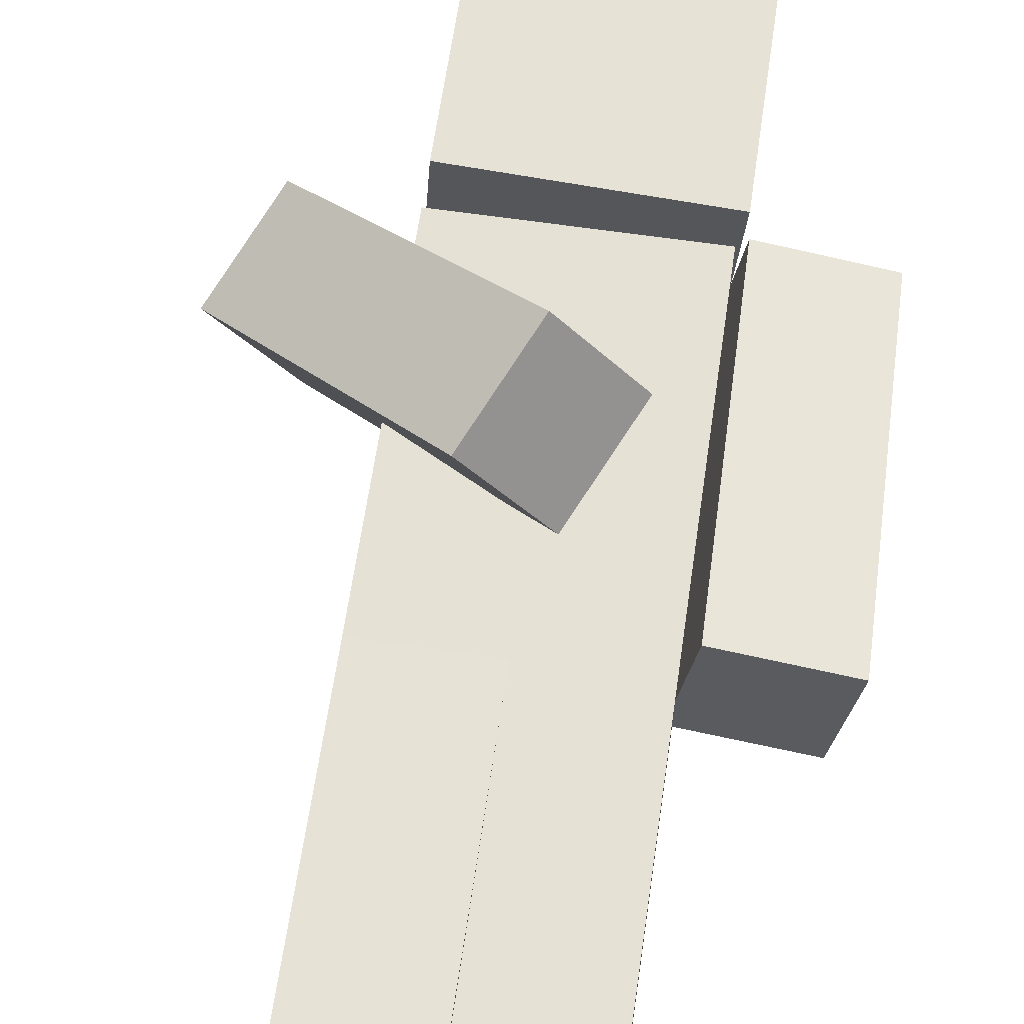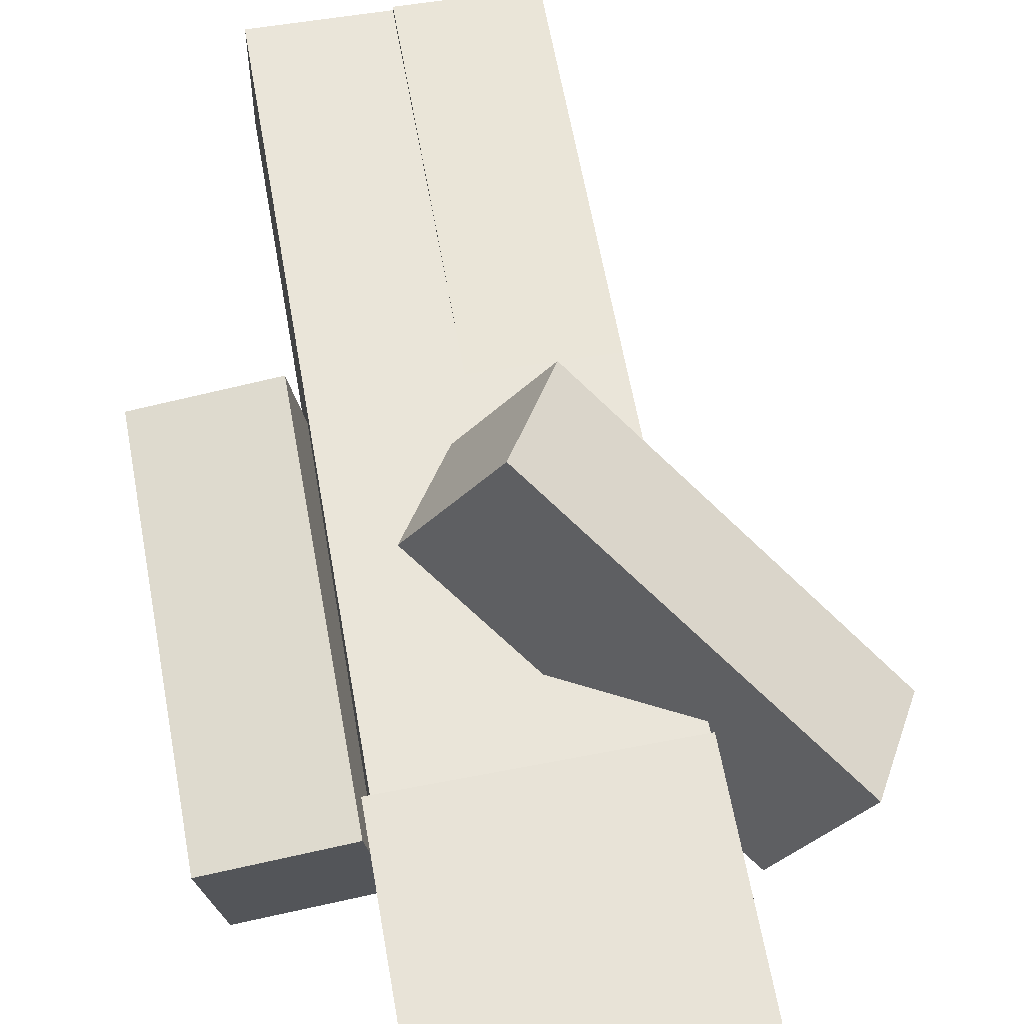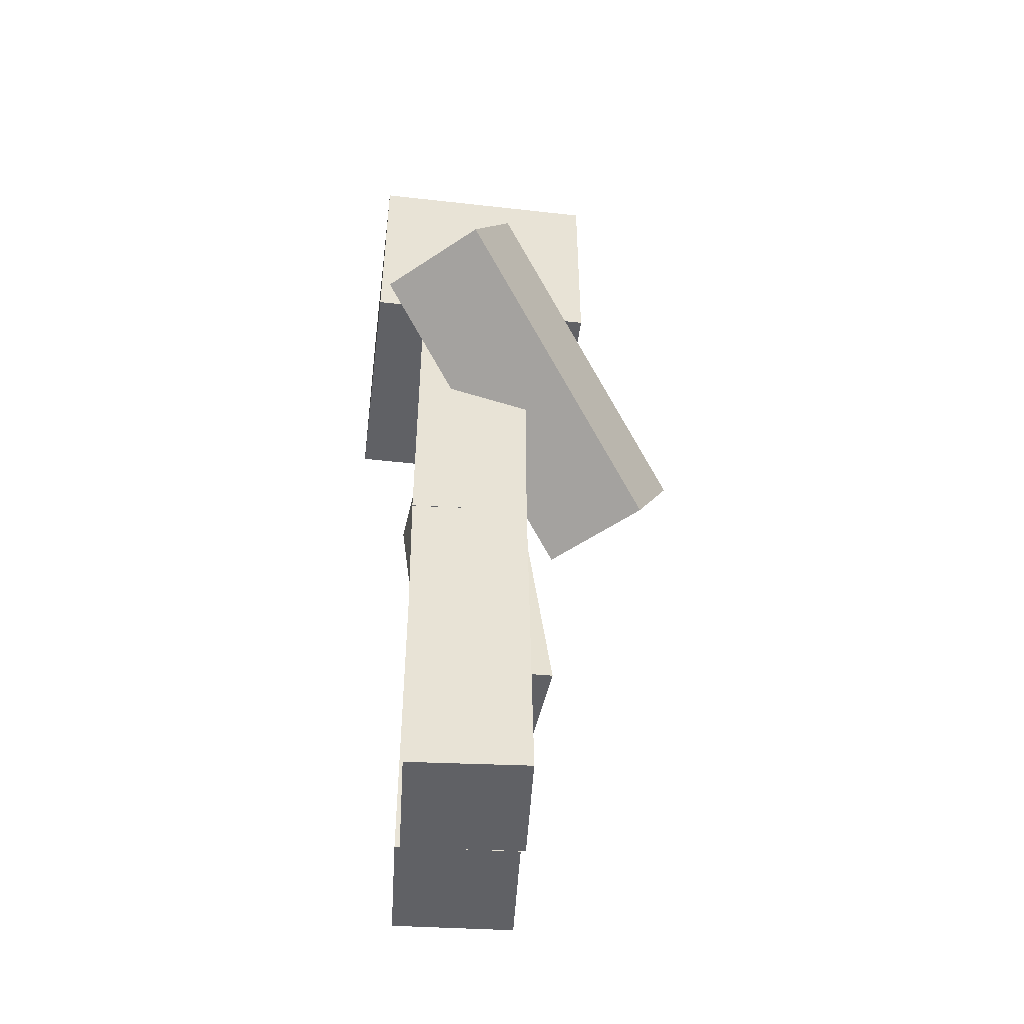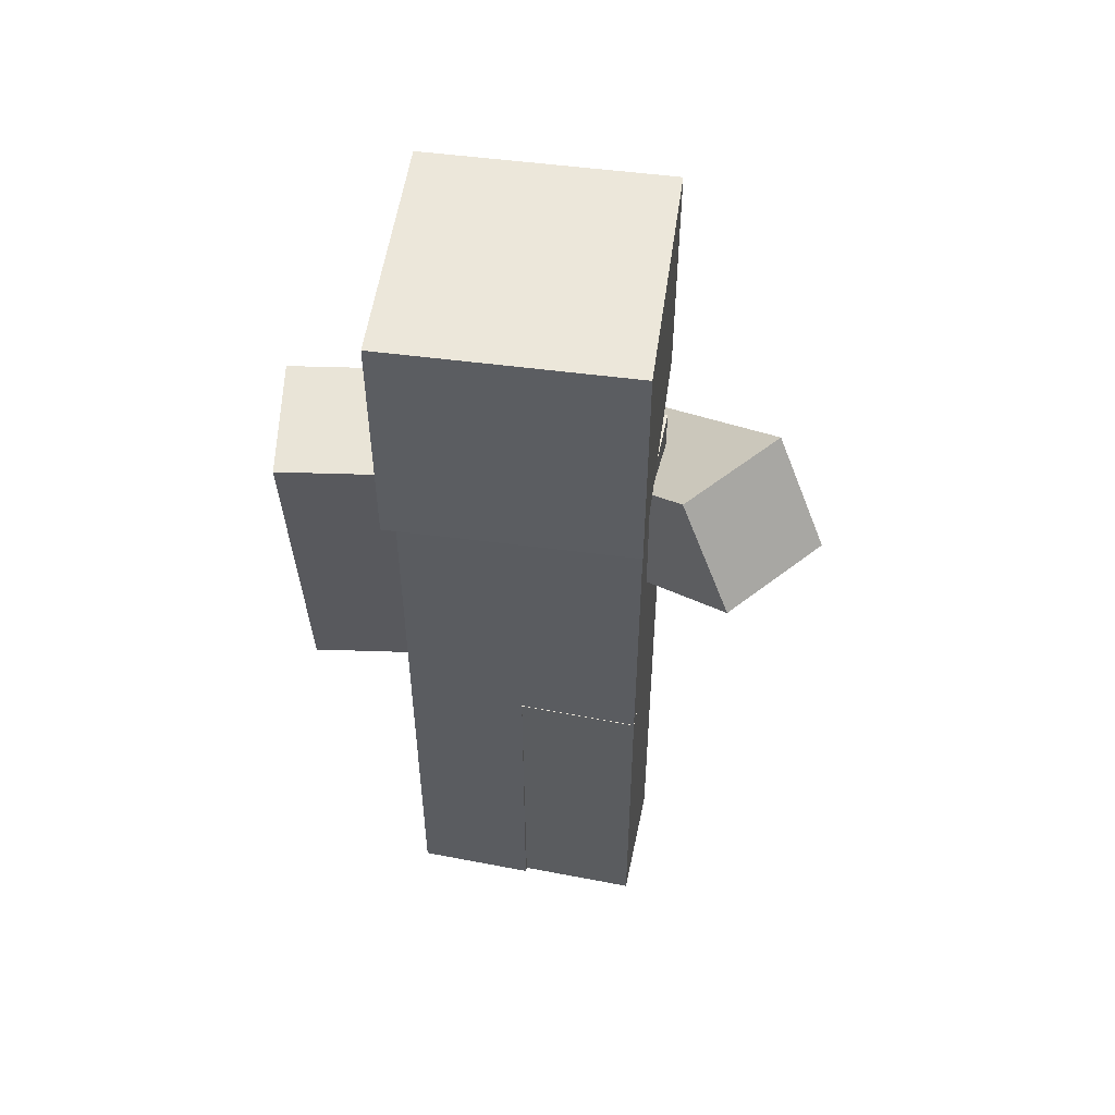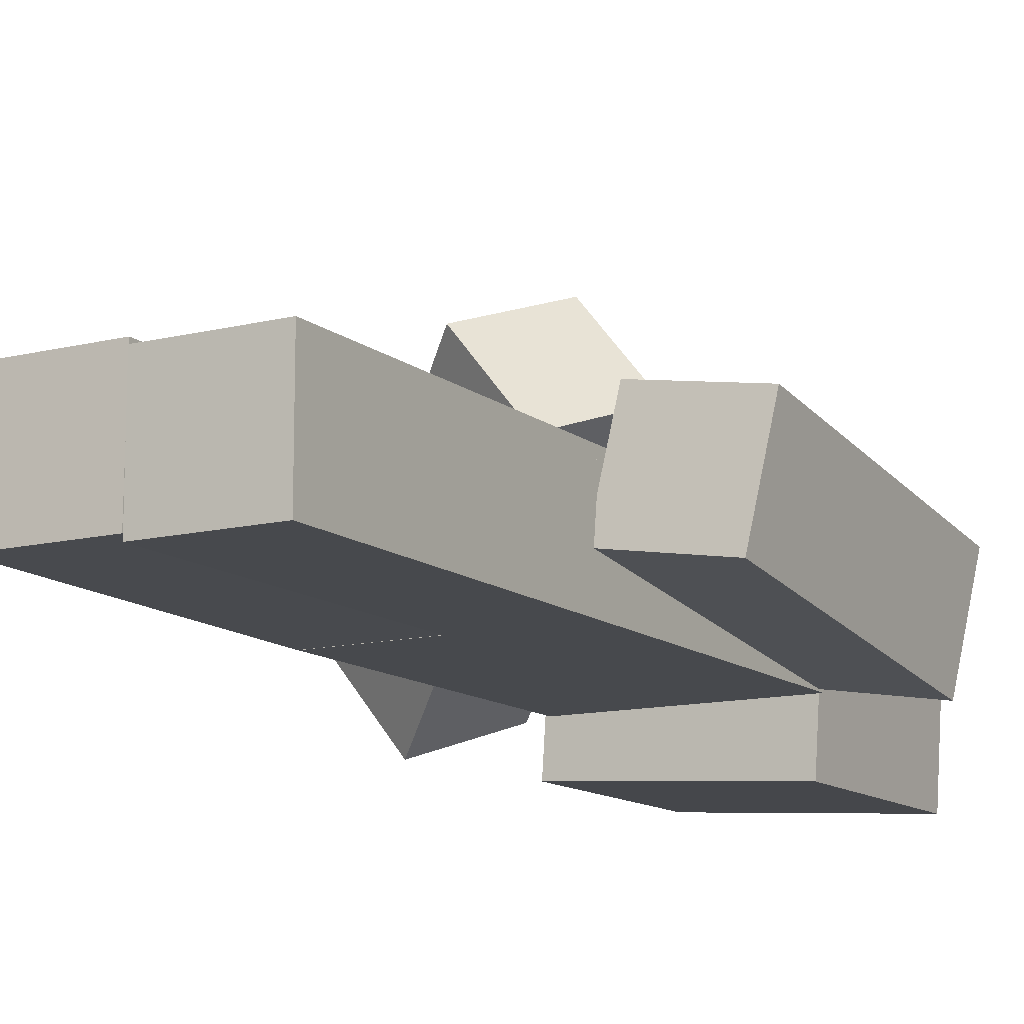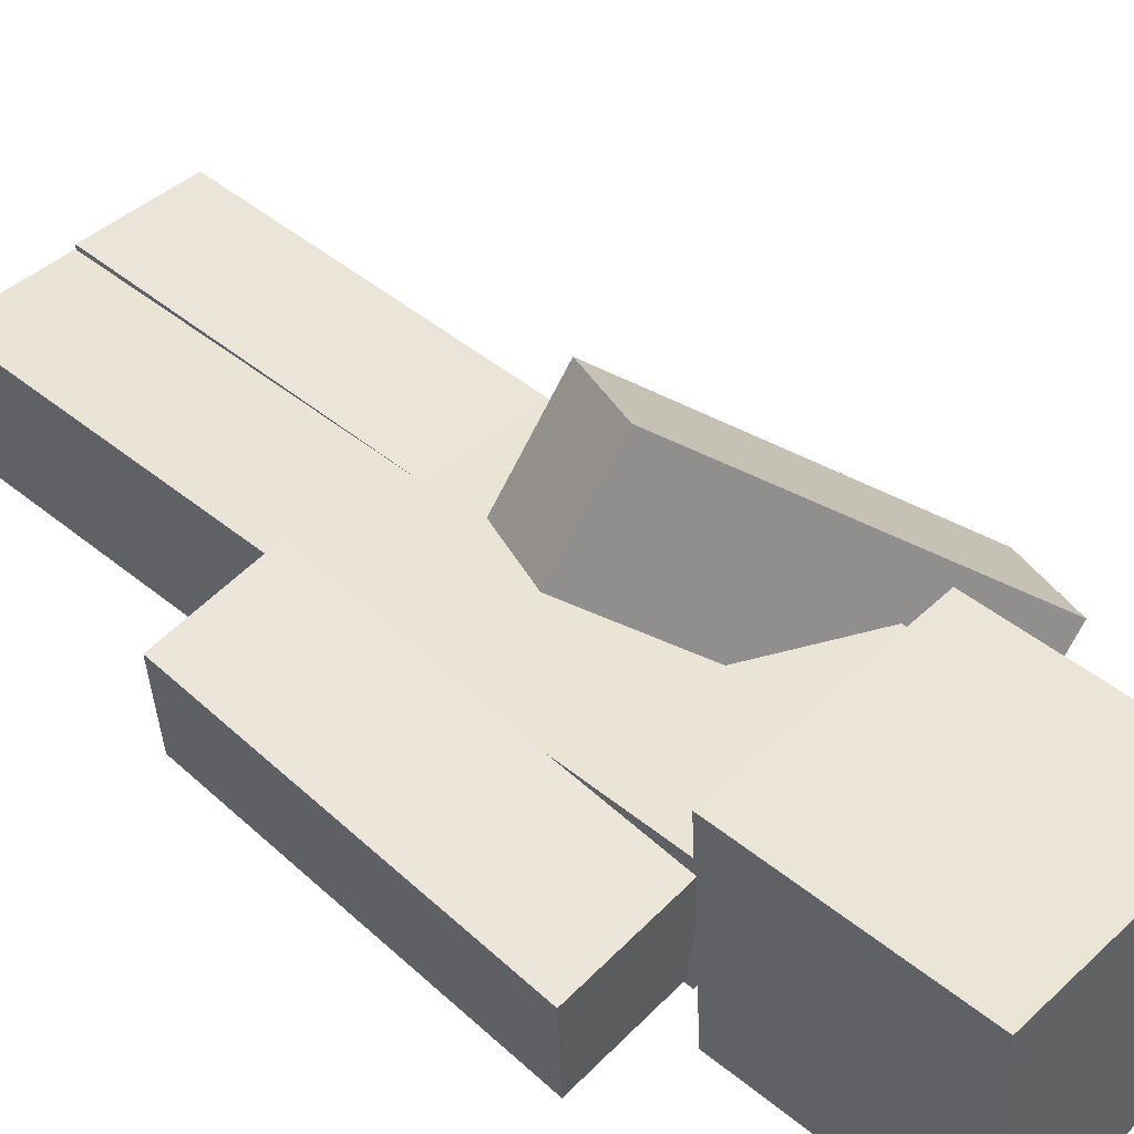
<metadata>
{"format":"obj","ext":"obj","renderer":"f3d","projection":"perspective","resolution":1024,"background":"white","views":[{"elev":64.2,"azim":8.3,"up":"+Z"},{"elev":58.2,"azim":170.3,"up":"+Z"},{"elev":-49.6,"azim":-93.4,"up":"+Y"},{"elev":53.1,"azim":-168.3,"up":"+Y"},{"elev":-12.4,"azim":30.2,"up":"+Z"},{"elev":43.9,"azim":134.0,"up":"+Z"}]}
</metadata>
<code>
o Character_Cube.001
v 0.2351 0.4956 -0.1551
v 0.2351 0.4956 0.09307
v -0.013 0.4956 0.09307
v -0.013 0.4956 -0.1551
v 0.2351 1.24 -0.1551
v 0.2351 1.24 0.09307
v -0.013 1.24 0.09307
v -0.013 1.24 -0.1551
v 0.2351 0.8523 -0.1551
v -0.013 0.8523 -0.1551
v -0.013 0.4939 -0.1447
v -0.013 0.4974 0.1034
v -0.2611 0.4974 0.1034
v -0.2611 0.4939 -0.1447
v -0.013 1.238 -0.1551
v -0.013 1.242 0.09306
v -0.2611 1.242 0.09306
v -0.2611 1.238 -0.1551
v -0.013 0.8506 -0.1497
v -0.2611 0.8506 -0.1497
v 0.03431 1.415 0.1712
v 0.1438 1.623 0.2505
v -0.1222 1.423 0.3635
v -0.4409 1.819 -0.2345
v -0.3314 2.027 -0.1551
v -0.4879 2.036 0.03726
v -0.5974 1.828 -0.04214
v -0.05422 1.791 0.08154
v -0.01277 1.632 0.4429
v -0.1136 1.842 0.03084
v 0.4677 1.228 -0.09488
v 0.5077 1.259 0.148
v 0.2628 1.262 0.188
v 0.2228 1.231 -0.0549
v 0.4604 1.967 -0.188
v 0.5004 1.998 0.05496
v 0.2556 2 0.09494
v 0.2156 1.969 -0.148
v 0.5047 1.567 0.1093
v 0.2593 1.616 0.1434
v 0.5038 1.659 0.09762
v 0.2185 1.984 -0.2948
v 0.2508 1.984 0.2005
v -0.2445 1.984 0.2328
v -0.2768 1.984 -0.2625
v 0.2185 2.481 -0.2948
v 0.2508 2.481 0.2005
v -0.2445 2.481 0.2328
v -0.2768 2.481 -0.2625
v 0.4641 1.594 -0.141
v -0.3641 1.63 0.157
v 0.2192 1.598 -0.1012
v -0.1996 1.614 -0.02848
v 0.2351 0.8733 0.09307
v -0.013 0.8676 0.09307
v -0.2611 0.8521 0.09847
v -0.013 0.8823 0.09805
v -0.2611 1.469 -0.1551
v 0.2351 1.984 0.09307
v 0.2351 1.539 0.09307
v 0.2351 1.676 -0.1551
v 0.2351 1.688 0.09307
v -0.2611 1.821 0.0931
v 0.2351 1.534 -0.1551
v 0.2351 1.24 0.09307
v -0.2611 1.24 -0.1551
v -0.2611 1.24 0.09307
v -0.2612 1.984 -0.155
v -0.2611 1.632 -0.1551
v -0.2611 1.544 0.0931
v 0.2351 1.24 -0.1551
v 0.2351 1.37 -0.02841
v 0.2351 1.847 -0.04006
v 0.002664 1.24 -0.1551
v 0.2351 1.984 -0.1552
v -0.261 1.984 0.0933
f 30 29 28
f 28 29 22
f 41 40 39
f 63 68 69
f 76 59 75
f 60 70 65
f 61 69 68
f 74 69 61
f 59 63 62
f 61 68 75
f 71 74 64
f 61 60 64
f 70 69 58
f 63 69 70
f 64 72 71
f 70 58 67
f 73 62 61
f 75 73 61
f 72 65 71
f 58 66 67
f 6 8 7
f 54 5 6
f 54 7 55
f 55 8 10
f 10 1 4
f 2 9 54
f 2 55 3
f 3 10 4
f 5 10 8
f 13 11 12
f 16 18 17
f 57 15 16
f 57 17 56
f 20 17 18
f 20 11 14
f 12 19 57
f 56 12 57
f 14 56 20
f 18 19 20
f 29 21 22
f 26 24 27
f 30 24 25
f 30 26 29
f 51 26 27
f 53 23 51
f 21 28 22
f 53 30 28
f 51 24 53
f 3 1 2
f 29 51 23
f 33 31 32
f 35 37 36
f 41 35 36
f 41 37 40
f 52 37 38
f 50 34 52
f 31 39 32
f 50 41 39
f 33 39 40
f 34 40 52
f 35 52 38
f 42 44 45
f 47 49 48
f 43 46 47
f 44 47 48
f 44 49 45
f 49 42 45
f 72 60 65
f 69 74 58
f 73 59 62
f 74 66 58
f 65 67 74
f 59 76 63
f 60 62 70
f 62 63 70
f 64 74 61
f 65 70 67
f 74 67 66
f 75 59 73
f 63 76 68
f 61 62 60
f 64 60 72
f 68 76 75
f 71 65 74
f 6 5 8
f 54 9 5
f 54 6 7
f 55 7 8
f 10 9 1
f 2 1 9
f 2 54 55
f 3 55 10
f 5 9 10
f 13 14 11
f 16 15 18
f 57 19 15
f 57 16 17
f 20 56 17
f 20 19 11
f 12 11 19
f 56 13 12
f 14 13 56
f 18 15 19
f 29 23 21
f 26 25 24
f 30 53 24
f 30 25 26
f 51 29 26
f 53 21 23
f 21 53 28
f 51 27 24
f 3 4 1
f 33 34 31
f 35 38 37
f 41 50 35
f 41 36 37
f 52 40 37
f 50 31 34
f 31 50 39
f 33 32 39
f 34 33 40
f 35 50 52
f 42 43 44
f 47 46 49
f 43 42 46
f 44 43 47
f 44 48 49
f 49 46 42

</code>
